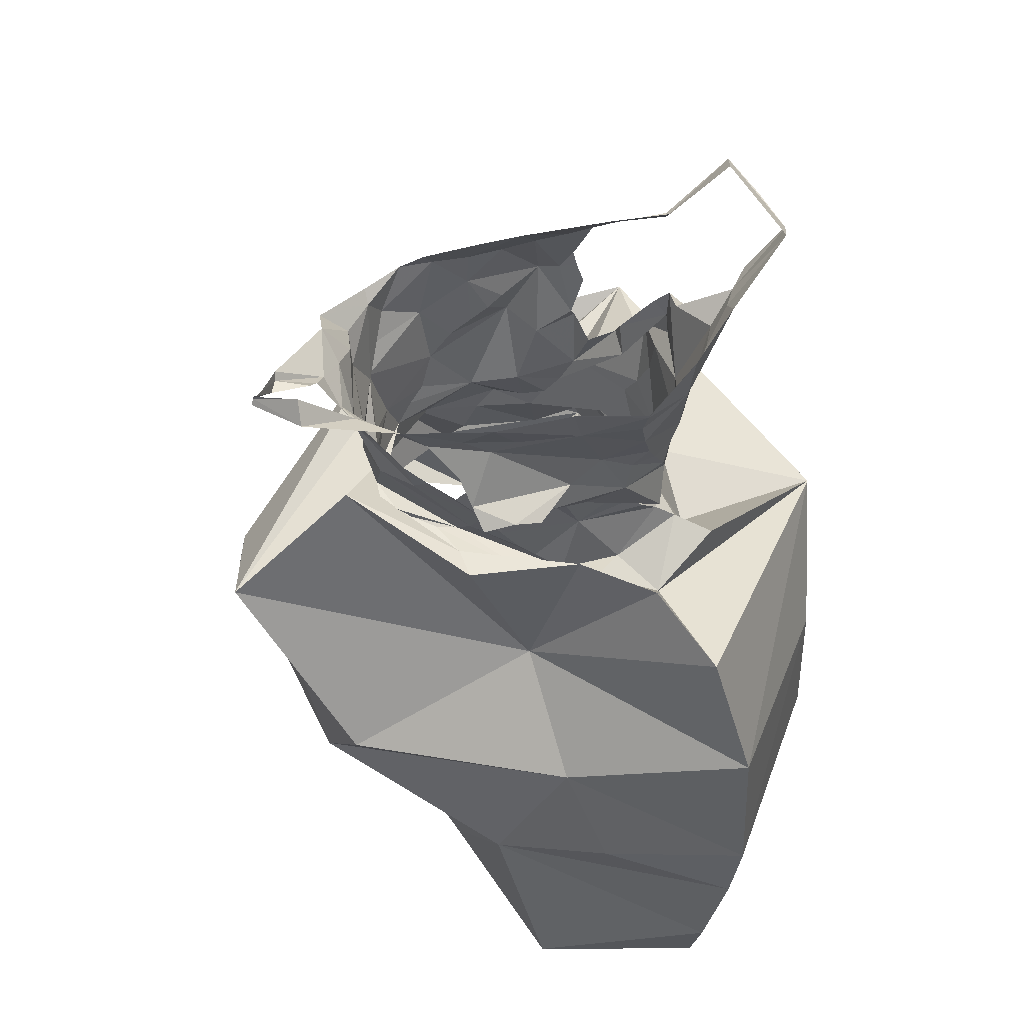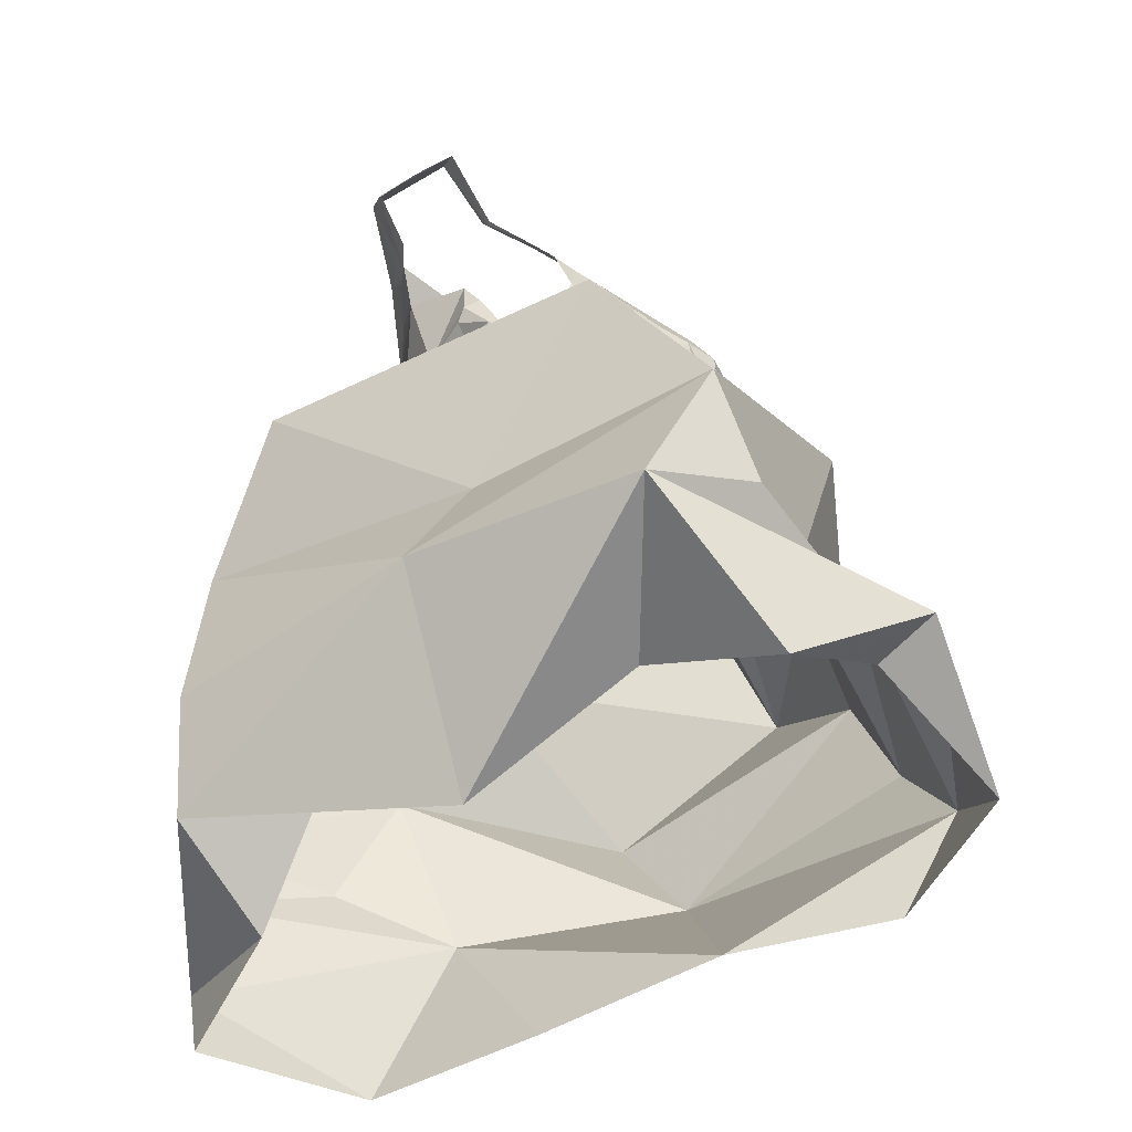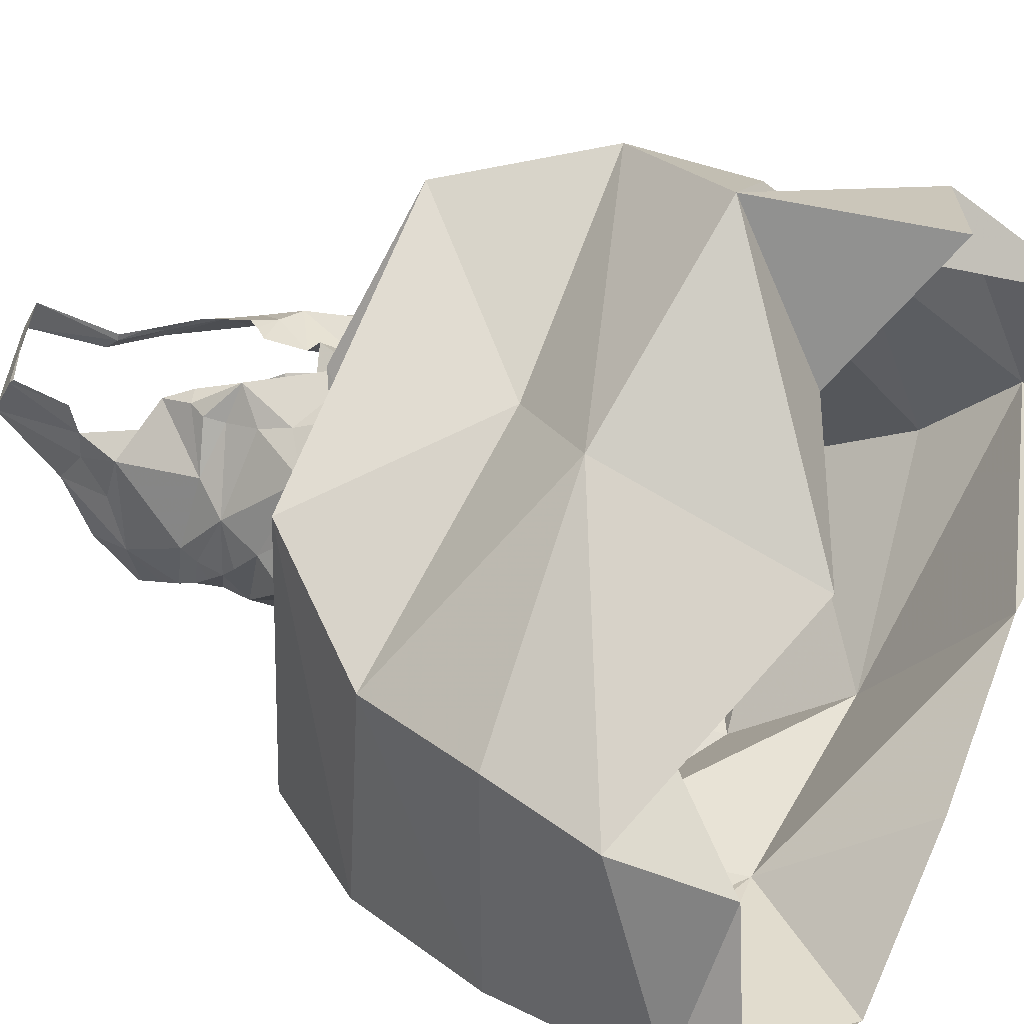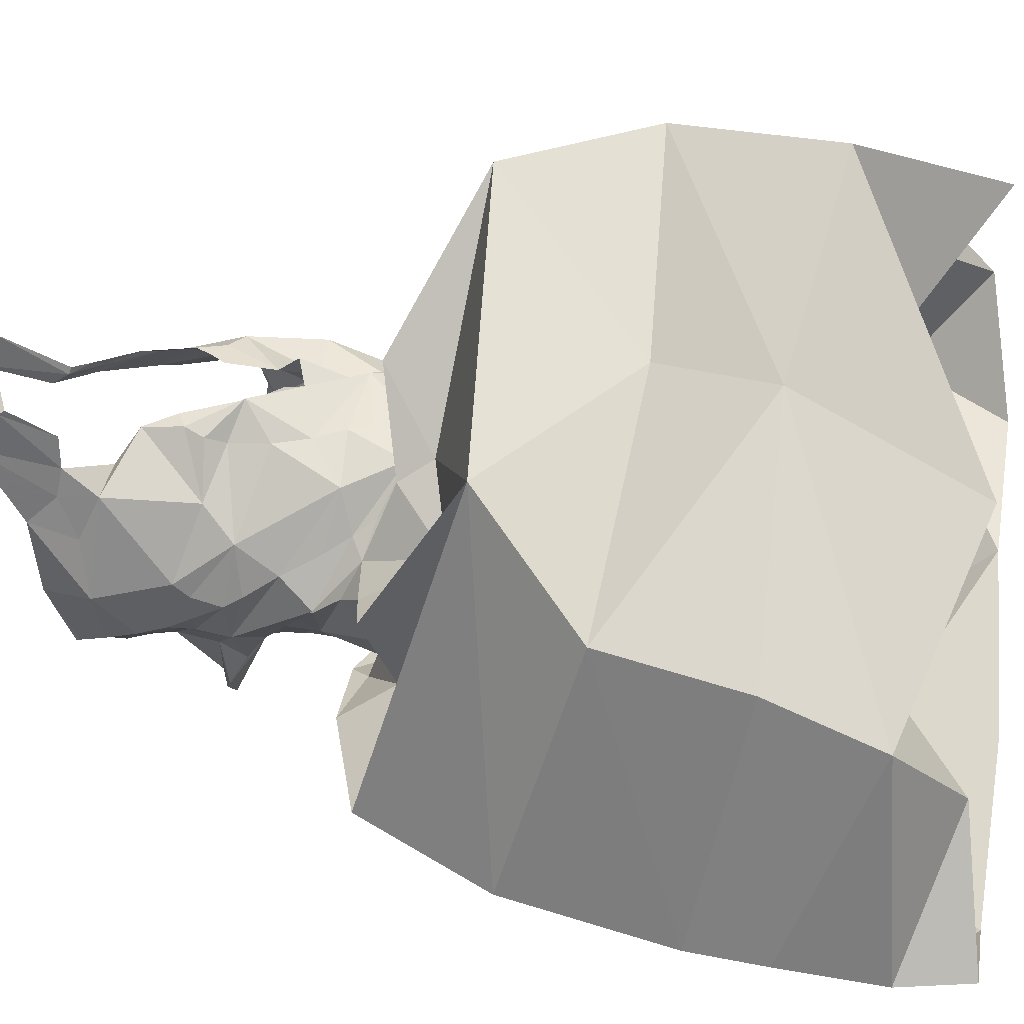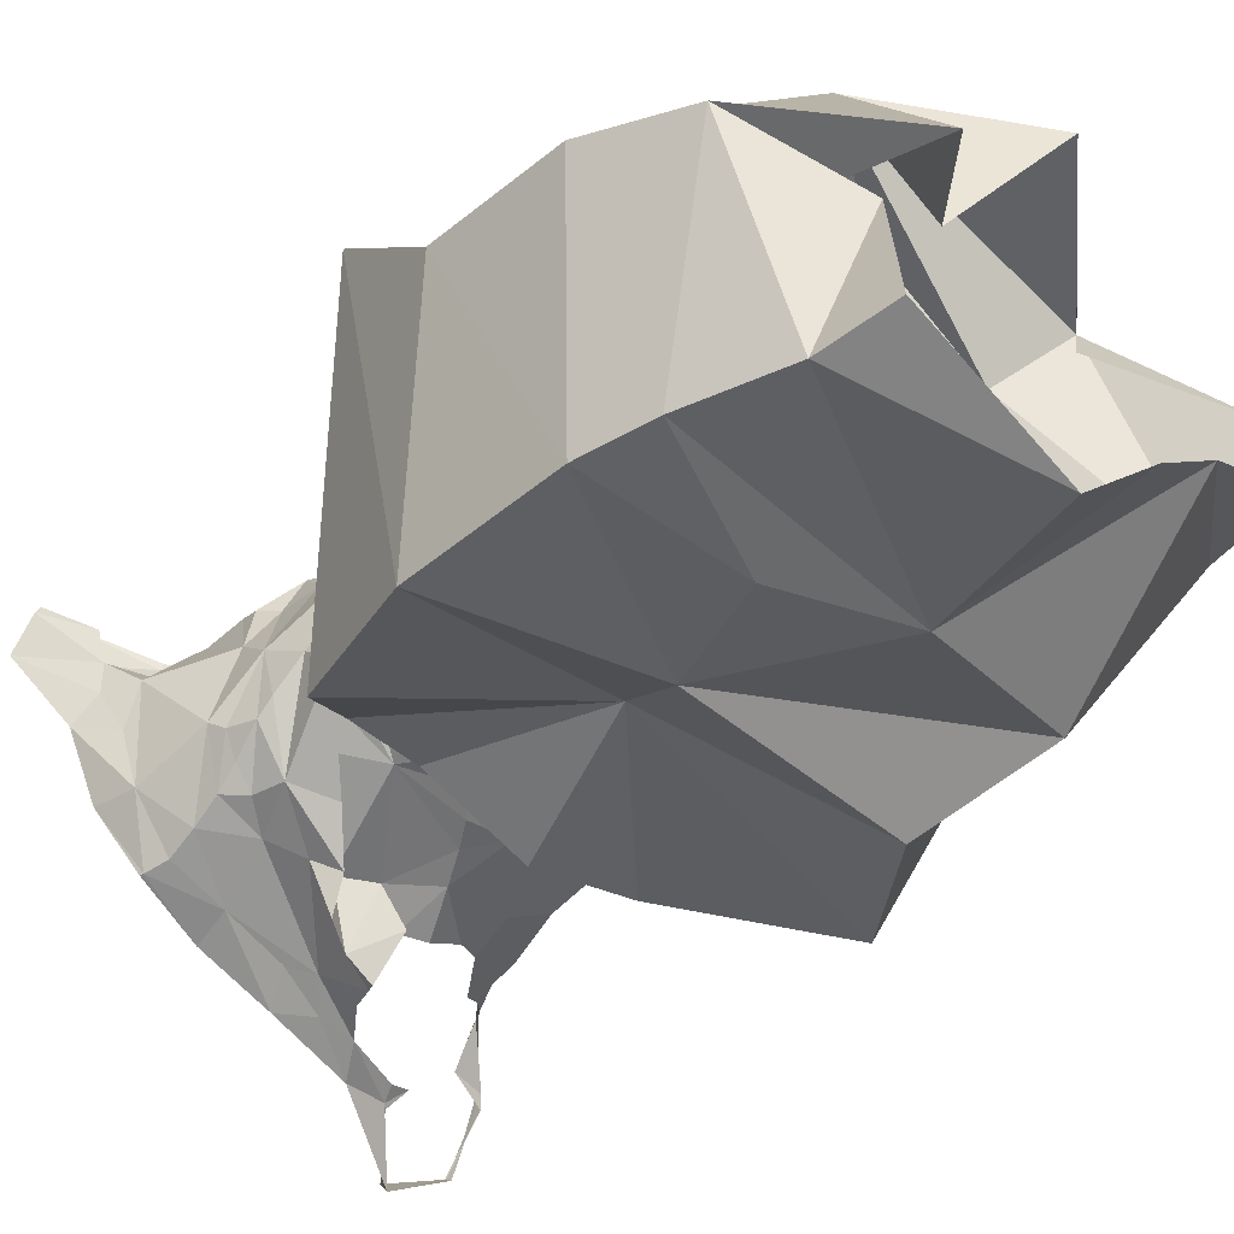
<metadata>
{"format":"obj","ext":"obj","renderer":"f3d","projection":"perspective","resolution":1024,"background":"white","views":[{"elev":59.7,"azim":-179.3,"up":"+Y"},{"elev":-52.9,"azim":-24.6,"up":"+Y"},{"elev":15.2,"azim":-47.5,"up":"+Z"},{"elev":8.0,"azim":-76.4,"up":"+Z"},{"elev":-56.0,"azim":-46.4,"up":"+Z"}]}
</metadata>
<code>
v 0.3452 1.073 -1.869
v 0.36 1.097 -1.877
v 0.3806 1.082 -1.875
v 0.3017 1.072 -1.863
v 0.2158 1.07 -1.788
v 0.2015 1.078 -1.76
v 0.1989 1.097 -1.776
v 0.1966 1.073 -1.742
v 0.163 1.116 -1.728
v 0.195 0.6357 -1.682
v 0.2699 0.5208 -1.755
v 0.2921 0.6111 -1.548
v 0.4043 1.079 -1.877
v 0.4198 1.101 -1.881
v 0.2295 1.069 -1.827
v 0.2315 1.016 -1.817
v 0.2577 1.05 -1.853
v 0.2536 1.028 -1.848
v 0.2416 0.9872 -1.831
v 0.2372 1.007 -1.825
v 0.249 1.01 -1.84
v 0.242 0.9113 -1.755
v 0.2312 0.9758 -1.79
v 0.2383 0.9498 -1.81
v 0.3047 0.7494 -1.969
v 0.4673 0.7457 -1.942
v 0.4961 0.6629 -1.902
v 0.2398 0.9741 -1.824
v 0.3574 0.6394 -1.98
v 0.2461 0.9052 -1.784
v 0.2544 0.8735 -1.739
v 0.2631 0.8209 -1.559
v 0.2959 0.8555 -1.67
v 0.2394 0.8834 -1.677
v 0.2423 0.9231 -1.796
v 0.2608 1.072 -1.857
v 0.3365 0.7302 -1.536
v 0.4627 0.796 -1.605
v 0.2574 1.088 -1.859
v 0.4503 1.103 -1.871
v 0.4533 1.106 -1.872
v 0.4615 1.096 -1.857
v 0.307 1.1 -1.866
v 0.4465 1.094 -1.866
v 0.4845 1.141 -1.881
v 0.482 1.132 -1.896
v 0.516 1.121 -1.868
v 0.2569 1.091 -1.859
v 0.1608 1.097 -1.707
v 0.1614 1.093 -1.704
v 0.1793 1.106 -1.684
v 0.1875 1.071 -1.722
v 0.2008 1.131 -1.681
v 0.2002 1.116 -1.662
v 0.2254 1.099 -1.822
v 0.2476 0.8784 -1.766
v 0.2354 0.8741 -1.75
v 0.5572 0.8404 -1.86
v 0.5634 0.7692 -1.771
v 0.2482 0.8905 -1.774
v 0.2111 1.055 -1.761
v 0.2346 1.054 -1.743
v 0.2382 1.009 -1.719
v 0.2321 0.9963 -1.766
v 0.2367 0.9962 -1.726
v 0.2377 1.037 -1.72
v 0.2478 1.016 -1.712
v 0.3339 1.044 -1.68
v 0.3156 1.008 -1.676
v 0.331 1.001 -1.671
v 0.3057 1.026 -1.677
v 0.3029 1.015 -1.68
v 0.3061 0.9713 -1.69
v 0.298 1.004 -1.685
v 0.3578 0.987 -1.688
v 0.3546 0.953 -1.674
v 0.3828 1.005 -1.689
v 0.3576 1.036 -1.683
v 0.3101 1.052 -1.68
v 0.3679 0.9796 -1.694
v 0.2481 0.9571 -1.73
v 0.2928 0.9492 -1.701
v 0.303 0.9146 -1.696
v 0.3034 0.9565 -1.682
v 0.1099 0.6357 -1.843
v 0.1285 0.5643 -1.876
v 0.3075 1.013 -1.866
v 0.3273 1.014 -1.897
v 0.3201 0.999 -1.877
v 0.2816 0.8751 -1.716
v 0.2816 0.8608 -1.697
v 0.3132 0.8918 -1.697
v 0.3459 0.9002 -1.702
v 0.2645 0.9132 -1.721
v 0.2561 0.9336 -1.727
v 0.2396 0.8974 -1.799
v 0.2712 0.8984 -1.719
v 0.2723 0.6714 -1.999
v 0.2536 0.9331 -1.834
v 0.3004 0.9434 -1.855
v 0.243 0.9122 -1.823
v 0.342 0.8693 -1.697
v 0.3815 0.8906 -1.701
v 0.4115 0.9316 -1.705
v 0.3805 0.9688 -1.697
v 0.3317 0.9516 -1.695
v 0.4183 0.9078 -1.717
v 0.4269 0.8991 -1.726
v 0.3248 0.8774 -1.699
v 0.396 0.9551 -1.7
v 0.3645 0.8613 -1.688
v 0.3776 0.8447 -1.693
v 0.4164 0.8544 -1.703
v 0.2678 0.9531 -1.716
v 0.2729 0.9572 -1.698
v 0.2701 0.9716 -1.704
v 0.4361 0.8856 -1.736
v 0.4552 0.8456 -1.688
v 0.4186 0.9777 -1.698
v 0.1661 0.6863 -2.006
v 0.1119 0.7307 -1.821
v 0.1705 0.7986 -1.981
v 0.4452 0.869 -1.755
v 0.3344 0.8108 -1.892
v 0.507 1.087 -1.831
v 0.5166 1.118 -1.871
v 0.5158 1.124 -1.869
v 0.5085 1.088 -1.842
v 0.4837 1.084 -1.833
v 0.4803 1.074 -1.825
v 0.507 1.09 -1.826
v 0.4771 1.062 -1.812
v 0.4805 1.064 -1.773
v 0.2348 0.7198 -1.674
v 0.4687 1.049 -1.791
v 0.242 1.086 -1.69
v 0.2419 1.084 -1.685
v 0.344 0.5884 -1.665
v 0.1138 0.7989 -1.731
v 0.2789 1.066 -1.681
v 0.2926 1.058 -1.679
v 0.2757 1.074 -1.686
v 0.2589 1.076 -1.683
v 0.3426 1.065 -1.692
v 0.2804 1.081 -1.691
v 0.2403 1.095 -1.695
v 0.4662 1.022 -1.746
v 0.4849 1.041 -1.746
v 0.4627 1.036 -1.771
v 0.4554 1.028 -1.713
v 0.4314 1.029 -1.694
v 0.453 1.021 -1.722
v 0.382 1.032 -1.687
v 0.3697 1.058 -1.694
v 0.4077 1.029 -1.689
v 0.4135 1.041 -1.693
v 0.3886 0.8152 -1.693
v 0.3322 0.814 -1.686
v 0.2004 0.8891 -1.83
v 0.2281 0.8969 -1.821
v 0.2399 0.8751 -1.874
v 0.2862 0.9077 -1.879
v 0.2434 0.9158 -1.897
v 0.2704 0.8936 -1.854
v 0.3112 0.9046 -1.871
v 0.2629 0.9475 -1.838
v 0.24 0.8512 -1.735
v 0.3309 0.9184 -1.868
v 0.344 0.9335 -1.869
v 0.3685 0.9717 -1.869
v 0.3555 0.9501 -1.869
v 0.3493 1.003 -1.857
v 0.3359 0.8525 -1.695
v 0.3866 1.003 -1.873
v 0.3728 1.015 -1.868
v 0.4518 0.8522 -1.775
v 0.4324 0.9289 -1.837
v 0.4443 0.924 -1.811
v 0.421 0.9209 -1.839
v 0.371 1.005 -1.875
v 0.3452 1.022 -1.903
v 0.3242 1.014 -1.864
v 0.2711 0.9699 -1.845
v 0.2965 0.978 -1.859
v 0.3885 0.9116 -1.842
v 0.4475 0.9273 -1.814
v 0.2454 0.9843 -1.73
v 0.3663 1.023 -1.91
v 0.3024 0.9096 -1.69
v 0.2515 0.9745 -1.703
v 0.4449 0.997 -1.71
v 0.4506 0.9811 -1.728
v 0.3622 1.063 -1.871
v 0.4592 1.014 -1.819
v 0.4634 1.001 -1.76
v 0.4645 1.046 -1.828
v 0.4561 1.027 -1.828
v 0.4556 1.039 -1.834
v 0.4561 0.991 -1.796
v 0.423 1.007 -1.85
v 0.4446 1.035 -1.843
v 0.4545 0.9656 -1.745
v 0.1902 0.5684 -2.026
v 0.2025 0.5283 -1.916
v 0.2005 0.8933 -1.945
v 0.378 0.9214 -1.888
v 0.4695 0.9296 -1.826
v 0.3749 0.656 -1.555
v 0.4719 0.5321 -1.814
v 0.3933 0.5237 -1.92
v 0.4558 0.9659 -1.79
v 0.4531 0.9669 -1.75
v 0.4574 0.9495 -1.797
v 0.4424 0.9682 -1.829
v 0.4178 0.977 -1.846
v 0.441 0.689 -1.633
v 0.3782 0.934 -1.854
v 0.4565 0.9806 -1.792
v 0.5783 0.6785 -1.744
v 0.5881 0.6079 -1.703
v 0.4047 0.7561 -1.665
v 0.2865 1.028 -1.855
v 0.2989 0.9217 -1.878
v 0.3743 1.035 -1.897
v 0.383 1.054 -1.887
v 0.407 1.001 -1.858
v 0.2686 0.9919 -1.855
v 0.2409 0.9297 -1.831
v 0.2653 1.014 -1.85
v 0.2186 0.8384 -1.792
v 0.4946 0.6056 -1.566
v 0.5709 0.5457 -1.637
v 0.4433 0.9166 -1.744
v 0.4493 0.9329 -1.773
v 0.4495 0.9225 -1.782
v 0.4509 0.9092 -1.795
v 0.4036 0.9153 -1.844
v 0.446 0.9121 -1.817
v 0.3859 0.9179 -1.866
v 0.3384 0.9107 -1.878
v 0.1735 0.636 -2.014
v 0.4657 0.6526 -1.608
v 0.5603 0.5332 -1.739
v 0.2069 0.5884 -1.835
v 0.4794 0.6 -1.612
v 0.3205 0.5275 -2.027
v 0.1971 0.5197 -2.022
v 0.3929 0.5226 -1.574
f 1 2 3
f 4 2 1
f 5 6 7
f 6 8 9
f 10 11 12
f 13 3 14
f 15 5 7
f 16 17 18
f 19 20 21
f 20 18 21
f 22 23 24
f 25 26 27
f 23 28 24
f 15 17 16
f 27 29 25
f 30 31 22
f 32 33 34
f 35 30 22
f 15 36 17
f 37 38 32
f 39 4 36
f 40 41 42
f 4 43 2
f 40 44 13
f 40 45 41
f 39 43 4
f 14 40 13
f 40 46 45
f 46 47 45
f 3 2 14
f 39 48 43
f 49 50 51
f 15 39 36
f 52 50 49
f 6 9 7
f 53 9 49
f 54 49 51
f 8 49 9
f 48 39 55
f 7 55 15
f 55 39 15
f 31 56 57
f 26 58 59
f 60 56 31
f 20 16 18
f 8 61 62
f 8 6 61
f 6 5 61
f 63 64 65
f 66 64 63
f 67 66 63
f 66 61 64
f 68 69 70
f 71 72 69
f 71 69 68
f 69 73 70
f 74 69 72
f 75 70 76
f 77 78 70
f 73 69 74
f 68 79 71
f 75 76 80
f 81 23 22
f 82 83 84
f 19 28 23
f 85 86 10
f 87 88 89
f 90 31 91
f 83 92 93
f 19 23 20
f 94 95 22
f 60 96 56
f 94 31 97
f 31 34 91
f 29 98 25
f 22 95 81
f 99 100 101
f 93 102 103
f 104 76 103
f 76 105 80
f 106 83 93
f 84 106 73
f 107 103 108
f 109 93 92
f 104 110 76
f 102 111 103
f 112 113 111
f 114 115 116
f 103 113 117
f 14 46 40
f 113 112 118
f 108 103 117
f 77 105 119
f 15 16 61
f 120 121 122
f 70 106 76
f 31 57 34
f 16 20 23
f 113 118 123
f 121 85 10
f 25 122 124
f 125 47 126
f 127 47 128
f 47 127 45
f 129 125 130
f 125 131 132
f 125 132 130
f 131 133 132
f 32 134 37
f 135 132 133
f 136 54 137
f 11 138 12
f 122 121 139
f 136 53 54
f 140 141 142
f 143 142 136
f 144 145 79
f 142 79 145
f 142 141 79
f 85 121 120
f 136 146 53
f 147 133 148
f 149 135 133
f 78 144 68
f 147 149 133
f 150 151 152
f 148 150 152
f 148 152 147
f 153 154 144
f 144 78 153
f 153 155 154
f 68 144 79
f 155 151 156
f 155 156 154
f 157 112 158
f 159 160 161
f 161 162 163
f 162 164 165
f 10 12 37
f 103 111 113
f 166 100 99
f 57 167 34
f 124 58 26
f 164 160 101
f 161 164 162
f 100 164 101
f 100 165 164
f 168 100 169
f 38 59 58
f 24 35 22
f 170 171 172
f 90 91 173
f 174 170 175
f 118 176 123
f 143 136 137
f 177 178 179
f 109 102 93
f 180 172 181
f 182 89 88
f 182 183 184
f 70 73 106
f 185 186 177
f 181 182 88
f 128 125 129
f 81 187 23
f 172 182 181
f 146 136 142
f 180 181 188
f 171 100 172
f 112 157 118
f 182 172 100
f 112 111 173
f 134 139 121
f 97 189 94
f 173 158 112
f 189 97 90
f 102 189 111
f 111 189 173
f 189 90 173
f 95 189 190
f 91 33 158
f 92 189 109
f 120 25 98
f 81 190 187
f 123 117 113
f 96 57 56
f 81 95 190
f 191 119 192
f 189 114 190
f 82 115 83
f 114 63 190
f 187 190 65
f 114 116 63
f 134 121 10
f 190 63 65
f 4 1 193
f 32 139 134
f 100 166 183
f 165 100 168
f 91 34 33
f 77 153 78
f 149 194 135
f 70 75 77
f 155 191 151
f 147 195 149
f 191 152 151
f 194 149 195
f 77 75 80
f 196 135 197
f 198 196 197
f 135 194 197
f 199 194 195
f 200 201 197
f 197 194 200
f 198 197 201
f 196 130 132
f 76 110 105
f 119 202 192
f 80 105 77
f 77 119 155
f 86 203 204
f 205 122 139
f 124 206 207
f 12 208 37
f 209 210 29
f 104 202 119
f 105 110 119
f 110 104 119
f 211 212 213
f 107 104 103
f 195 152 212
f 194 199 214
f 215 200 194
f 213 214 211
f 202 186 212
f 192 202 212
f 216 59 38
f 214 185 217
f 27 209 29
f 186 213 212
f 214 199 218
f 219 220 27
f 214 218 211
f 214 213 186
f 212 211 195
f 195 218 199
f 31 94 22
f 78 68 70
f 3 13 193
f 118 157 221
f 4 222 17
f 4 17 36
f 118 58 176
f 1 3 193
f 124 207 58
f 223 124 163
f 206 124 223
f 205 161 163
f 161 139 159
f 33 32 158
f 158 32 157
f 32 167 139
f 32 38 221
f 224 193 225
f 193 13 225
f 222 18 17
f 87 222 193
f 224 87 193
f 59 219 27
f 170 174 226
f 24 227 228
f 227 184 228
f 219 59 216
f 89 184 227
f 181 224 188
f 18 229 21
f 25 120 122
f 28 19 227
f 28 227 24
f 124 26 25
f 58 118 221
f 230 139 167
f 205 139 161
f 207 176 58
f 37 216 38
f 18 222 229
f 124 122 205
f 169 171 217
f 220 231 232
f 61 16 64
f 228 30 35
f 108 233 107
f 104 233 202
f 233 234 202
f 227 229 222
f 158 173 91
f 87 224 181
f 108 117 233
f 235 233 236
f 49 54 53
f 61 66 62
f 236 178 235
f 128 47 125
f 178 202 234
f 233 117 236
f 178 234 235
f 61 5 15
f 4 193 222
f 95 94 189
f 102 109 189
f 185 214 186
f 170 215 217
f 235 234 233
f 217 168 169
f 214 217 215
f 44 40 42
f 237 179 178
f 185 177 179
f 168 185 165
f 180 175 172
f 30 60 31
f 104 107 233
f 178 236 237
f 126 131 125
f 177 186 178
f 186 202 178
f 179 237 185
f 207 123 176
f 215 194 214
f 236 117 238
f 226 200 215
f 207 238 123
f 117 123 238
f 142 145 146
f 115 114 83
f 23 64 16
f 211 218 195
f 216 37 208
f 92 83 114
f 87 181 88
f 228 184 183
f 226 215 170
f 63 116 67
f 83 106 84
f 184 89 182
f 239 238 207
f 143 140 142
f 240 162 165
f 189 92 114
f 170 172 175
f 152 195 147
f 240 165 185
f 223 162 240
f 222 87 227
f 207 206 239
f 217 171 170
f 185 237 240
f 240 237 239
f 223 163 162
f 239 206 223
f 187 65 64
f 221 38 58
f 212 152 191
f 239 237 238
f 236 238 237
f 26 59 27
f 19 21 229
f 160 164 161
f 49 8 52
f 96 228 166
f 87 89 227
f 60 30 96
f 96 30 228
f 76 106 93
f 166 228 183
f 96 166 99
f 159 230 160
f 76 93 103
f 96 160 230
f 101 96 99
f 96 230 57
f 96 101 160
f 155 119 191
f 192 212 191
f 90 97 31
f 187 64 23
f 19 229 227
f 100 171 169
f 98 241 120
f 120 241 85
f 216 242 219
f 153 77 155
f 47 46 126
f 182 100 183
f 220 243 209
f 241 98 29
f 11 86 244
f 208 12 242
f 57 230 167
f 208 242 216
f 168 217 185
f 37 134 10
f 245 232 231
f 243 220 232
f 220 242 231
f 29 246 203
f 241 29 203
f 219 242 220
f 210 246 29
f 247 203 246
f 27 220 209
f 203 86 241
f 247 204 203
f 86 204 244
f 248 231 12
f 242 12 231
f 241 86 85
f 138 248 12
f 245 231 248
f 10 86 11
f 239 223 240
f 228 35 24
f 159 139 230
f 32 34 167
f 124 205 163
f 32 221 157
f 79 141 71
f 196 132 135

</code>
